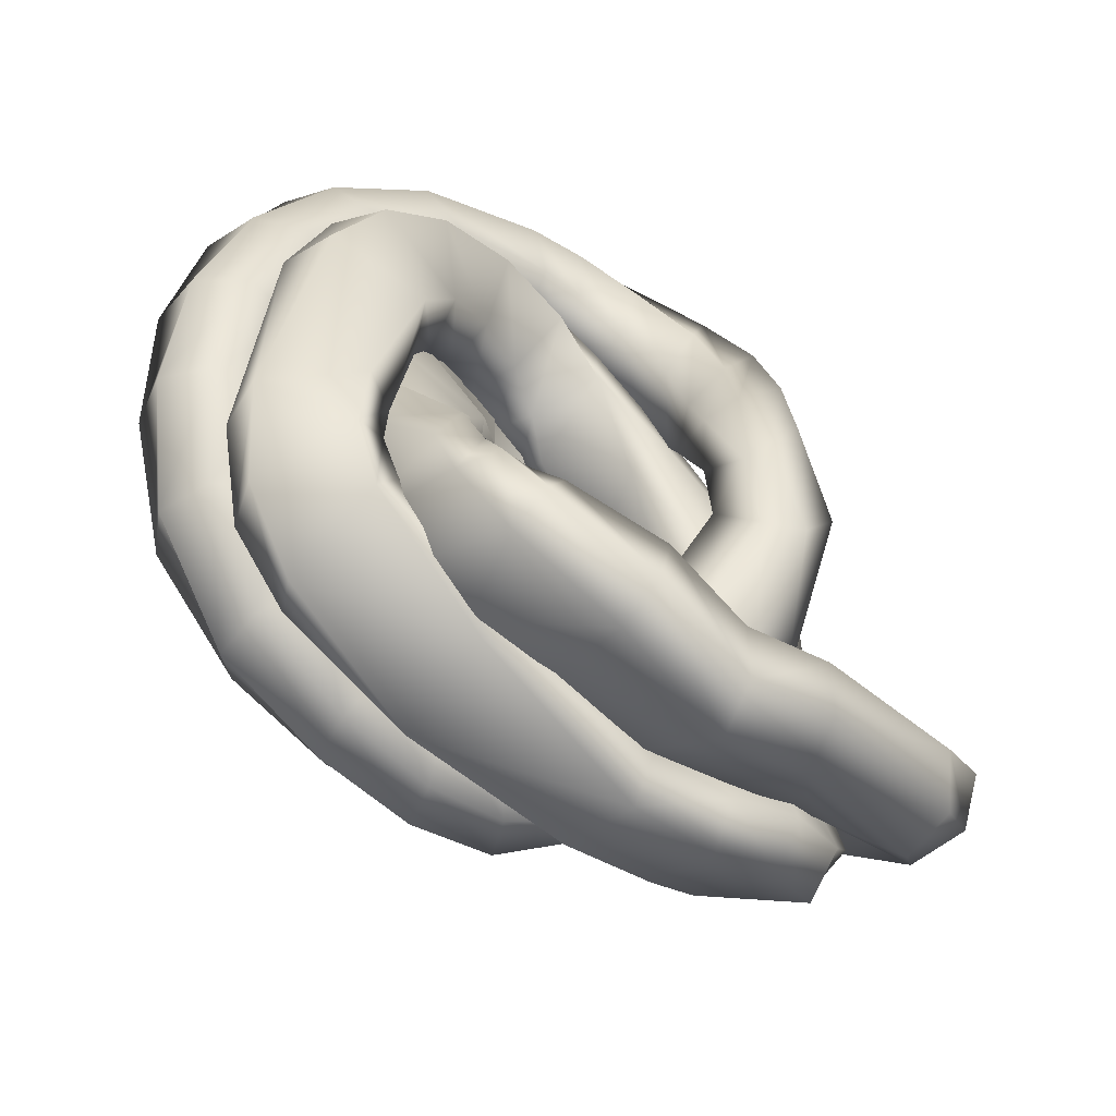
<metadata>
{"format":"obj","ext":"obj","renderer":"f3d","projection":"perspective","resolution":1024,"background":"white","views":[{"elev":-78.1,"azim":150.2,"up":"+Y"}]}
</metadata>
<code>
g m_chef_everpeckish_01RightHand
v -0.563 0.2529 0.1104
v -0.5945 0.2532 0.12
v -0.5884 0.2646 0.1104
v -0.5692 0.2417 0.1201
v -0.6062 0.2299 0.103
v -0.5388 0.2362 0.1126
v -0.5387 0.2524 0.1071
v -0.5809 0.2186 0.1033
v -0.605 0.2318 0.08653
v -0.5129 0.2331 0.1108
v -0.517 0.2501 0.1096
v -0.5797 0.2203 0.08686
v -0.5991 0.2432 0.07709
v -0.5447 0.215 0.09
v -0.4929 0.243 0.1083
v -0.5021 0.256 0.1114
v -0.5737 0.2316 0.07741
v -0.5873 0.2663 0.09393
v -0.5474 0.2227 0.07538
v -0.5098 0.2193 0.08292
v -0.4794 0.2575 0.1046
v -0.49 0.2651 0.1114
v -0.4667 0.2984 0.1047
v -0.5618 0.2545 0.09399
v -0.5884 0.2646 0.1104
v -0.563 0.2529 0.1104
v -0.5387 0.2524 0.1071
v -0.5413 0.2601 0.09225
v -0.517 0.2501 0.1096
v -0.5132 0.2306 0.07097
v -0.5477 0.2393 0.07016
v -0.5176 0.2476 0.07028
v -0.5199 0.2614 0.09686
v -0.5021 0.256 0.1114
v -0.5087 0.2612 0.07414
v -0.5107 0.2668 0.1025
v -0.49 0.2651 0.1114
v -0.4996 0.2481 0.07134
v -0.5064 0.2728 0.08038
v -0.5023 0.2726 0.107
v -0.4912 0.2374 0.0797
v -0.4779 0.3029 0.113
v -0.4667 0.2984 0.1047
v -0.4587 0.3263 0.09546
v -0.4955 0.2651 0.07387
v -0.4833 0.2575 0.07809
v -0.5017 0.3075 0.09923
v -0.4663 0.3301 0.108
v -0.4538 0.3539 0.08927
v -0.4653 0.2957 0.09043
v -0.4889 0.3004 0.07617
v -0.5003 0.3049 0.08465
v -0.4965 0.3289 0.1057
v -0.4634 0.3219 0.08202
v -0.4587 0.3263 0.09546
v -0.4588 0.3565 0.1058
v -0.4589 0.3815 0.08664
v -0.5008 0.3252 0.09184
v -0.4942 0.3516 0.1122
v -0.4628 0.3495 0.07572
v -0.4538 0.3539 0.08927
v -0.4927 0.3214 0.07946
v -0.4594 0.3835 0.1049
v -0.4714 0.4048 0.08916
v -0.4921 0.3727 0.1207
v -0.5032 0.3477 0.09753
v -0.4712 0.3759 0.07504
v -0.4589 0.3815 0.08664
v -0.497 0.3456 0.08113
v -0.4682 0.4085 0.1073
v -0.4918 0.421 0.09461
v -0.4931 0.3919 0.1296
v -0.5053 0.3671 0.1079
v -0.4847 0.3957 0.08008
v -0.4714 0.4048 0.08916
v -0.5039 0.3663 0.08923
v -0.4873 0.4284 0.1117
v -0.5186 0.4264 0.1005
v -0.5014 0.4087 0.1381
v -0.5075 0.3814 0.1196
v -0.5024 0.4069 0.08781
v -0.4918 0.421 0.09461
v -0.5109 0.3796 0.1008
v -0.5158 0.4375 0.1159
v -0.5472 0.4207 0.1052
v -0.521 0.4207 0.1446
v -0.5123 0.3926 0.1307
v -0.5235 0.4089 0.09628
v -0.5186 0.4264 0.1005
v -0.5176 0.3863 0.1126
v -0.5486 0.4341 0.1172
v -0.5728 0.4076 0.1079
v -0.5501 0.4242 0.1474
v -0.5257 0.4018 0.1403
v -0.5461 0.4036 0.1048
v -0.5472 0.4207 0.1052
v -0.5285 0.3907 0.124
v -0.579 0.4211 0.1159
v -0.5932 0.3917 0.1091
v -0.5813 0.4189 0.1474
v -0.5489 0.4061 0.1475
v -0.5676 0.3937 0.1118
v -0.5728 0.4076 0.1079
v -0.5472 0.3926 0.1345
v -0.5757 0.4038 0.1518
v -0.6092 0.4066 0.144
v -0.6029 0.4033 0.1131
v -0.5862 0.3818 0.1168
v -0.5932 0.3917 0.1091
v -0.6201 0.3576 0.108
v -0.5694 0.3902 0.1427
v -0.6332 0.3637 0.1046
v -0.6201 0.3576 0.108
v -0.613 0.3556 0.1214
v -0.6287 0.3216 0.1095
v -0.6015 0.3959 0.1521
v -0.5916 0.3841 0.1472
v -0.6497 0.3736 0.1301
v -0.6411 0.3217 0.09798
v -0.6287 0.3216 0.1095
v -0.6268 0.3267 0.1259
v -0.6243 0.2941 0.1091
v -0.6284 0.3646 0.1472
v -0.6425 0.371 0.1441
v -0.6681 0.3331 0.1112
v -0.6306 0.2916 0.09355
v -0.6243 0.2941 0.1091
v -0.6159 0.2839 0.1089
v -0.6524 0.3364 0.141
v -0.6664 0.3365 0.1295
v -0.6607 0.2903 0.092
v -0.6299 0.2965 0.1241
v -0.6236 0.2799 0.1226
v -0.6159 0.2839 0.1089
v -0.5884 0.2646 0.1104
v -0.5945 0.2532 0.12
v -0.6062 0.2299 0.103
v -0.6597 0.2938 0.1243
v -0.6668 0.2912 0.1076
v -0.6444 0.2671 0.08567
v -0.6493 0.2645 0.1165
v -0.6522 0.2625 0.0997
v -0.605 0.2318 0.08653
v -0.5991 0.2432 0.07709
v -0.6187 0.282 0.09235
v -0.5873 0.2663 0.09393
v -0.5884 0.2646 0.1104
v -0.5571 0.2879 0.1128
v -0.5763 0.3357 0.1085
v -0.562 0.3147 0.09127
v -0.5615 0.3239 0.1237
v -0.5522 0.2759 0.1356
v -0.5935 0.3326 0.1117
v -0.5531 0.3197 0.1357
v -0.539 0.2732 0.1445
v -0.583 0.3248 0.1305
v -0.6051 0.3027 0.09983
v -0.5725 0.3213 0.1443
v -0.598 0.2917 0.1269
v -0.5891 0.2944 0.08899
v -0.5403 0.3165 0.1429
v -0.5237 0.2657 0.145
v -0.5539 0.3225 0.154
v -0.5242 0.3077 0.1434
v -0.5024 0.2608 0.1405
v -0.5902 0.2818 0.1213
v -0.5722 0.299 0.08475
v -0.5814 0.3021 0.1589
v -0.5308 0.3155 0.1556
v -0.5095 0.2959 0.141
v -0.4762 0.2654 0.1304
v -0.5737 0.2785 0.1153
v -0.562 0.3147 0.09127
v -0.5571 0.2879 0.1128
v -0.5522 0.2759 0.1356
v -0.5715 0.2733 0.1522
v -0.539 0.2732 0.1445
v -0.5776 0.287 0.16
v -0.5513 0.2685 0.1624
v -0.5237 0.2657 0.145
v -0.5551 0.2821 0.1764
v -0.5283 0.2598 0.1614
v -0.5024 0.2608 0.1405
v -0.5545 0.3024 0.1761
v -0.53 0.2699 0.1761
v -0.4993 0.2554 0.1547
v -0.4762 0.2654 0.1304
v -0.5297 0.2886 0.1785
v -0.4994 0.263 0.1699
v -0.4663 0.2575 0.142
v -0.4547 0.2795 0.115
v -0.5109 0.302 0.1538
v -0.5028 0.2797 0.1755
v -0.4634 0.2627 0.1579
v -0.4392 0.2732 0.1214
v -0.4421 0.3012 0.09739
v -0.4904 0.2974 0.152
v -0.4694 0.2782 0.1667
v -0.4309 0.2766 0.1357
v -0.4246 0.2971 0.09797
v -0.4376 0.3281 0.08116
v -0.4929 0.2922 0.1384
v -0.4547 0.2795 0.115
v -0.4673 0.3045 0.1455
v -0.4742 0.3012 0.1322
v -0.4421 0.3012 0.09739
v -0.4357 0.2877 0.1492
v -0.4125 0.2999 0.1091
v -0.4206 0.3256 0.07702
v -0.442 0.3576 0.06861
v -0.4574 0.3167 0.1219
v -0.4376 0.3281 0.08116
v -0.4459 0.3194 0.1335
v -0.4134 0.308 0.1241
v -0.4061 0.3275 0.08526
v -0.427 0.357 0.06064
v -0.4541 0.3861 0.06128
v -0.4451 0.3379 0.1102
v -0.442 0.3576 0.06861
v -0.4308 0.34 0.1184
v -0.4027 0.3329 0.1007
v -0.4108 0.3593 0.06537
v -0.4419 0.3875 0.04944
v -0.4726 0.4094 0.05804
v -0.4398 0.3644 0.09912
v -0.4541 0.3861 0.06128
v -0.4235 0.3668 0.1037
v -0.403 0.3631 0.07998
v -0.4255 0.3918 0.04954
v -0.4649 0.4127 0.04326
v -0.4972 0.4228 0.05917
v -0.4436 0.3929 0.09013
v -0.4726 0.4094 0.05804
v -0.4271 0.3972 0.09023
v -0.4143 0.3964 0.06153
v -0.4504 0.4204 0.03873
v -0.4951 0.4267 0.04276
v -0.5087 0.4248 0.06084
v -0.4564 0.4199 0.08279
v -0.4972 0.4228 0.05917
v -0.4419 0.4276 0.07826
v -0.4377 0.428 0.0471
v -0.4861 0.4384 0.03427
v -0.5087 0.4283 0.04405
v -0.5236 0.4228 0.06359
v -0.4718 0.4533 0.06983
v -0.4808 0.4416 0.07831
v -0.4756 0.4511 0.03869
v -0.5031 0.4412 0.03432
v -0.5256 0.4241 0.04674
v -0.5423 0.4139 0.06678
v -0.4955 0.448 0.07765
v -0.5087 0.4248 0.06084
v -0.4899 0.4608 0.06787
v -0.4953 0.4561 0.0373
v -0.543 0.411 0.05012
v -0.5536 0.3997 0.06903
v -0.5244 0.4368 0.03547
v -0.5161 0.4501 0.07707
v -0.5236 0.4228 0.06359
v -0.5423 0.4139 0.06678
v -0.5208 0.4534 0.03639
v -0.5149 0.4628 0.0658
v -0.5519 0.3936 0.05368
v -0.5548 0.3776 0.06632
v -0.5453 0.4207 0.03635
v -0.5466 0.4442 0.07406
v -0.5536 0.3997 0.06903
v -0.549 0.4539 0.06026
v -0.5554 0.3685 0.05267
v -0.5611 0.3538 0.06411
v -0.5481 0.4373 0.0336
v -0.557 0.4004 0.03898
v -0.5709 0.429 0.07013
v -0.5548 0.3776 0.06632
v -0.5739 0.4346 0.05436
v -0.568 0.3429 0.05395
v -0.5673 0.3362 0.07147
v -0.5642 0.4144 0.03235
v -0.5621 0.3755 0.04232
v -0.5861 0.408 0.0675
v -0.5611 0.3538 0.06411
v -0.5907 0.4093 0.05076
v -0.5733 0.3885 0.03473
v -0.5733 0.3473 0.04607
v -0.5783 0.3235 0.06491
v -0.586 0.3861 0.07006
v -0.5673 0.3362 0.07147
v -0.5955 0.3837 0.05424
v -0.6004 0.362 0.06909
v -0.5796 0.3594 0.04017
v -0.5722 0.299 0.08475
v -0.562 0.3147 0.09127
v -0.5891 0.2944 0.08899
v -0.591 0.3241 0.06065
v -0.6051 0.3027 0.09983
v -0.5979 0.3333 0.05599
v -0.5935 0.3326 0.1117
v -0.5763 0.3357 0.1085
v -0.5859 0.3661 0.07992
v -0.562 0.3147 0.09127
v -0.561 0.2654 0.1509
v -0.5929 0.2614 0.1556
v -0.5866 0.2772 0.1519
v -0.566 0.2515 0.1552
v -0.5126 0.2508 0.1476
v -0.6 0.2451 0.1363
v -0.5138 0.2327 0.1447
v -0.4716 0.2467 0.1355
v -0.5739 0.2357 0.1331
v -0.5976 0.2509 0.1219
v -0.5721 0.2426 0.12
v -0.583 0.2821 0.1206
v -0.5175 0.2277 0.1122
v -0.469 0.233 0.1244
v -0.5617 0.2683 0.123
v -0.5826 0.2858 0.1374
v -0.4483 0.2451 0.1097
v -0.4506 0.2552 0.1243
v -0.4765 0.2407 0.09381
v -0.5172 0.2418 0.1035
v -0.4365 0.2665 0.09066
v -0.4357 0.2739 0.106
v -0.426 0.3281 0.06842
v -0.5593 0.2723 0.1375
v -0.5866 0.2772 0.1519
v -0.561 0.2654 0.1509
v -0.5133 0.2647 0.1365
v -0.5126 0.2508 0.1476
v -0.5146 0.2668 0.1198
v -0.4774 0.2628 0.1337
v -0.4716 0.2467 0.1355
v -0.4506 0.2552 0.1243
v -0.4811 0.2572 0.09261
v -0.4822 0.2721 0.1203
v -0.46 0.2696 0.1276
v -0.4357 0.2739 0.106
v -0.473 0.2705 0.0878
v -0.4701 0.2797 0.1181
v -0.4453 0.2847 0.1146
v -0.4645 0.2563 0.08421
v -0.4307 0.3332 0.08412
v -0.426 0.3281 0.06842
v -0.4315 0.3592 0.05557
v -0.4597 0.2925 0.1113
v -0.471 0.2853 0.08314
v -0.4616 0.2747 0.0746
v -0.4323 0.3626 0.07246
v -0.4456 0.3878 0.04831
v -0.4457 0.3366 0.09207
v -0.4342 0.3244 0.05418
v -0.4655 0.3276 0.0577
v -0.4702 0.3327 0.07339
v -0.4432 0.3559 0.04395
v -0.4315 0.3592 0.05557
v -0.442 0.391 0.06468
v -0.4677 0.4097 0.04682
v -0.445 0.3641 0.0847
v -0.474 0.3593 0.0735
v -0.4598 0.383 0.04049
v -0.4456 0.3878 0.04831
v -0.4733 0.356 0.05665
v -0.4605 0.4147 0.06127
v -0.4951 0.4206 0.05047
v -0.4512 0.3907 0.07999
v -0.482 0.3823 0.07741
v -0.4822 0.4015 0.04336
v -0.4677 0.4097 0.04682
v -0.4856 0.3791 0.06109
v -0.4874 0.4298 0.06221
v -0.5218 0.418 0.05724
v -0.4649 0.4135 0.07822
v -0.4928 0.3986 0.08424
v -0.5056 0.4074 0.05109
v -0.4951 0.4206 0.05047
v -0.5 0.3936 0.06983
v -0.5044 0.407 0.09261
v -0.4869 0.4296 0.07941
v -0.5185 0.4318 0.06628
v -0.5241 0.4019 0.06105
v -0.5218 0.418 0.05724
v -0.5521 0.3951 0.06828
v -0.5122 0.3978 0.08089
v -0.5605 0.4099 0.07028
v -0.5521 0.3951 0.06828
v -0.5161 0.4353 0.08288
v -0.5185 0.4103 0.1012
v -0.546 0.384 0.07895
v -0.5746 0.3653 0.08511
v -0.5219 0.3965 0.09212
v -0.5874 0.3738 0.07883
v -0.5746 0.3653 0.08511
v -0.5829 0.3508 0.09767
v -0.5658 0.4197 0.0837
v -0.5519 0.3928 0.1098
v -0.5597 0.4076 0.1117
v -0.5691 0.3632 0.1008
v -0.5861 0.3788 0.1232
v -0.5791 0.3536 0.114
v -0.5829 0.3508 0.09767
v -0.6001 0.317 0.1374
v -0.5984 0.3873 0.1166
v -0.5995 0.3838 0.08526
v -0.6134 0.3735 0.1204
v -0.6006 0.3698 0.13
v -0.6068 0.3234 0.1516
v -0.5958 0.3547 0.08808
v -0.6139 0.3104 0.1568
v -0.6036 0.3092 0.1436
v -0.6365 0.3278 0.1488
v -0.6101 0.3629 0.09072
v -0.6057 0.3124 0.122
v -0.6001 0.317 0.1374
v -0.6036 0.3092 0.1436
v -0.6151 0.295 0.1586
v -0.6045 0.3018 0.1475
v -0.6421 0.3232 0.1335
v -0.6203 0.3124 0.1144
v -0.6052 0.306 0.1269
v -0.6045 0.3018 0.1475
v -0.6425 0.3059 0.1484
v -0.6441 0.3027 0.1316
v -0.6081 0.2781 0.1578
v -0.5998 0.291 0.1501
v -0.6177 0.3028 0.1164
v -0.603 0.3021 0.1304
v -0.5998 0.291 0.1501
v -0.6374 0.2795 0.1441
v -0.6359 0.2798 0.127
v -0.5929 0.2614 0.1556
v -0.5866 0.2772 0.1519
v -0.6 0.2451 0.1363
v -0.6209 0.2584 0.137
v -0.5976 0.2509 0.1219
v -0.6178 0.263 0.1206
v -0.583 0.2821 0.1206
v -0.6115 0.2958 0.1173
v -0.6006 0.2893 0.1184
v -0.5826 0.2858 0.1374
v -0.5968 0.2957 0.1338
v -0.5866 0.2772 0.1519
g m_chef_everpeckish_01RightHand_0
f 3 2 1
f 2 4 1
f 2 5 4
f 4 6 1
f 6 7 1
f 5 8 4
f 4 8 6
f 5 9 8
f 6 10 7
f 10 11 7
f 9 12 8
f 9 13 12
f 8 14 6
f 6 14 10
f 10 15 11
f 15 16 11
f 13 17 12
f 17 13 18
f 12 19 8
f 19 14 8
f 14 20 10
f 10 20 15
f 15 21 16
f 21 22 16
f 22 21 23
f 24 17 18
f 18 25 24
f 25 26 24
f 26 27 24
f 27 28 24
f 24 28 17
f 27 29 28
f 30 20 14
f 19 30 14
f 28 31 17
f 17 31 12
f 31 19 12
f 31 32 19
f 32 31 28
f 32 30 19
f 29 33 28
f 33 32 28
f 29 34 33
f 32 35 30
f 35 32 33
f 34 36 33
f 36 35 33
f 34 37 36
f 30 38 20
f 35 38 30
f 39 35 36
f 35 39 38
f 37 40 36
f 40 39 36
f 38 41 20
f 20 41 15
f 15 41 21
f 40 37 42
f 37 43 42
f 43 44 42
f 38 45 41
f 39 45 38
f 41 46 21
f 45 46 41
f 47 39 40
f 42 47 40
f 44 48 42
f 44 49 48
f 21 46 50
f 21 50 23
f 46 45 51
f 46 51 50
f 45 39 52
f 39 47 52
f 45 52 51
f 53 47 42
f 47 53 52
f 48 53 42
f 50 54 23
f 50 51 54
f 54 55 23
f 49 56 48
f 49 57 56
f 52 58 51
f 53 58 52
f 59 53 48
f 56 59 48
f 53 59 58
f 54 60 55
f 60 61 55
f 51 62 54
f 58 62 51
f 54 62 60
f 57 63 56
f 57 64 63
f 65 59 56
f 63 65 56
f 59 66 58
f 58 66 62
f 59 65 66
f 60 67 61
f 67 68 61
f 62 69 60
f 66 69 62
f 60 69 67
f 64 70 63
f 64 71 70
f 72 65 63
f 70 72 63
f 65 73 66
f 66 73 69
f 65 72 73
f 67 74 68
f 74 75 68
f 69 76 67
f 73 76 69
f 67 76 74
f 71 77 70
f 71 78 77
f 79 72 70
f 77 79 70
f 72 80 73
f 73 80 76
f 72 79 80
f 74 81 75
f 81 82 75
f 76 83 74
f 80 83 76
f 74 83 81
f 78 84 77
f 78 85 84
f 86 79 77
f 84 86 77
f 79 87 80
f 80 87 83
f 79 86 87
f 81 88 82
f 88 89 82
f 83 90 81
f 87 90 83
f 81 90 88
f 85 91 84
f 85 92 91
f 93 86 84
f 91 93 84
f 86 94 87
f 87 94 90
f 86 93 94
f 88 95 89
f 95 96 89
f 90 97 88
f 94 97 90
f 88 97 95
f 92 98 91
f 92 99 98
f 100 93 91
f 98 100 91
f 93 101 94
f 94 101 97
f 93 100 101
f 95 102 96
f 102 103 96
f 97 104 95
f 101 104 97
f 95 104 102
f 100 105 101
f 101 105 104
f 106 100 98
f 100 106 105
f 99 107 98
f 107 106 98
f 102 108 103
f 108 109 103
f 109 108 110
f 104 111 102
f 105 111 104
f 102 111 108
f 107 99 112
f 99 113 112
f 108 114 110
f 110 114 115
f 105 116 111
f 106 116 105
f 111 117 108
f 108 117 114
f 116 117 111
f 118 106 107
f 112 118 107
f 112 113 119
f 113 120 119
f 114 121 115
f 115 121 122
f 117 123 114
f 117 116 123
f 114 123 121
f 116 106 124
f 116 124 123
f 106 118 124
f 125 118 112
f 119 125 112
f 119 120 126
f 120 127 126
f 127 128 126
f 123 129 121
f 123 124 129
f 124 118 130
f 118 125 130
f 124 130 129
f 131 125 119
f 126 131 119
f 121 129 132
f 121 132 122
f 132 133 122
f 133 134 122
f 134 133 135
f 133 136 135
f 136 133 137
f 129 138 132
f 129 130 138
f 132 138 133
f 130 125 139
f 125 131 139
f 130 139 138
f 140 131 126
f 131 140 139
f 133 141 137
f 138 141 133
f 139 142 138
f 142 141 138
f 141 142 137
f 140 142 139
f 142 143 137
f 142 140 143
f 140 144 143
f 145 140 126
f 144 140 145
f 128 145 126
f 146 144 145
f 145 128 146
f 128 147 146
f 150 149 148
f 149 151 148
f 148 151 152
f 149 153 151
f 151 154 152
f 152 154 155
f 153 156 151
f 153 157 156
f 156 158 151
f 158 154 151
f 157 159 156
f 156 159 158
f 157 160 159
f 154 161 155
f 155 161 162
f 158 163 154
f 163 161 154
f 161 164 162
f 162 164 165
f 160 166 159
f 160 167 166
f 159 168 158
f 158 168 163
f 163 169 161
f 169 164 161
f 164 170 165
f 165 170 171
f 167 172 166
f 167 173 172
f 173 174 172
f 174 175 172
f 175 176 172
f 172 176 166
f 175 177 176
f 176 178 166
f 166 178 159
f 178 168 159
f 177 179 176
f 176 179 178
f 177 180 179
f 178 181 168
f 179 181 178
f 180 182 179
f 179 182 181
f 180 183 182
f 181 184 168
f 168 184 163
f 163 184 169
f 182 185 181
f 181 185 184
f 183 186 182
f 182 186 185
f 183 187 186
f 184 188 169
f 185 188 184
f 186 189 185
f 185 189 188
f 187 190 186
f 186 190 189
f 187 191 190
f 169 188 192
f 169 192 164
f 192 170 164
f 189 193 188
f 188 193 192
f 190 194 189
f 189 194 193
f 191 195 190
f 190 195 194
f 191 196 195
f 192 197 170
f 192 193 197
f 194 198 193
f 193 198 197
f 195 199 194
f 194 199 198
f 196 200 195
f 195 200 199
f 196 201 200
f 197 202 170
f 170 202 171
f 171 202 203
f 197 198 204
f 197 204 202
f 202 205 203
f 204 205 202
f 203 205 206
f 199 207 198
f 198 207 204
f 200 208 199
f 199 208 207
f 201 209 200
f 200 209 208
f 201 210 209
f 205 211 206
f 206 211 212
f 204 213 205
f 204 207 213
f 213 211 205
f 208 214 207
f 207 214 213
f 209 215 208
f 208 215 214
f 210 216 209
f 209 216 215
f 210 217 216
f 211 218 212
f 212 218 219
f 213 220 211
f 213 214 220
f 220 218 211
f 215 221 214
f 214 221 220
f 216 222 215
f 215 222 221
f 217 223 216
f 216 223 222
f 217 224 223
f 218 225 219
f 219 225 226
f 220 227 218
f 220 221 227
f 227 225 218
f 222 228 221
f 221 228 227
f 223 229 222
f 222 229 228
f 224 230 223
f 223 230 229
f 224 231 230
f 225 232 226
f 226 232 233
f 227 234 225
f 227 228 234
f 234 232 225
f 229 235 228
f 228 235 234
f 230 236 229
f 229 236 235
f 231 237 230
f 230 237 236
f 231 238 237
f 232 239 233
f 233 239 240
f 234 241 232
f 234 235 241
f 241 239 232
f 236 242 235
f 235 242 241
f 237 243 236
f 236 243 242
f 238 244 237
f 237 244 243
f 238 245 244
f 241 246 239
f 241 242 246
f 239 247 240
f 246 247 239
f 243 248 242
f 242 248 246
f 244 249 243
f 243 249 248
f 245 250 244
f 244 250 249
f 245 251 250
f 240 247 252
f 253 240 252
f 246 254 247
f 246 248 254
f 254 252 247
f 249 255 248
f 248 255 254
f 251 256 250
f 251 257 256
f 250 258 249
f 249 258 255
f 250 256 258
f 253 252 259
f 260 253 259
f 260 259 261
f 254 255 262
f 258 262 255
f 254 263 252
f 263 259 252
f 263 254 262
f 257 264 256
f 257 265 264
f 256 266 258
f 258 266 262
f 256 264 266
f 259 267 261
f 261 267 268
f 263 269 259
f 263 262 269
f 269 267 259
f 265 270 264
f 265 271 270
f 266 272 262
f 262 272 269
f 264 273 266
f 264 270 273
f 266 273 272
f 267 274 268
f 268 274 275
f 269 276 267
f 269 272 276
f 276 274 267
f 271 277 270
f 271 278 277
f 273 279 272
f 272 279 276
f 270 280 273
f 270 277 280
f 273 280 279
f 274 281 275
f 275 281 282
f 276 283 274
f 276 279 283
f 283 281 274
f 280 284 279
f 279 284 283
f 277 285 280
f 280 285 284
f 278 286 277
f 277 286 285
f 281 287 282
f 282 287 288
f 283 289 281
f 283 284 289
f 289 287 281
f 289 290 287
f 284 291 289
f 285 291 284
f 289 291 290
f 286 278 292
f 278 293 292
f 286 292 294
f 286 295 285
f 295 286 294
f 285 295 291
f 295 294 296
f 295 297 291
f 297 295 296
f 291 297 290
f 290 297 296
f 298 290 296
f 290 298 299
f 290 300 287
f 300 290 299
f 287 300 288
f 288 300 299
f 301 288 299
f 304 303 302
f 303 305 302
f 302 305 306
f 303 307 305
f 305 308 306
f 306 308 309
f 307 310 305
f 305 310 308
f 307 311 310
f 311 312 310
f 311 313 312
f 310 314 308
f 310 312 314
f 308 315 309
f 308 314 315
f 313 316 312
f 313 317 316
f 315 318 309
f 318 319 309
f 314 320 315
f 315 320 318
f 312 321 314
f 312 316 321
f 314 321 320
f 318 322 319
f 322 323 319
f 323 322 324
f 317 325 316
f 317 326 325
f 326 327 325
f 325 327 328
f 325 328 316
f 327 329 328
f 316 330 321
f 328 330 316
f 328 329 331
f 328 331 330
f 329 332 331
f 332 333 331
f 321 330 334
f 321 334 320
f 331 335 330
f 330 335 334
f 333 336 331
f 331 336 335
f 333 337 336
f 334 338 320
f 334 335 338
f 336 339 335
f 335 339 338
f 337 340 336
f 336 340 339
f 338 341 320
f 320 341 318
f 318 341 322
f 340 337 342
f 337 343 342
f 343 344 342
f 340 345 339
f 340 342 345
f 338 339 346
f 338 346 341
f 339 345 346
f 341 347 322
f 346 347 341
f 344 348 342
f 344 349 348
f 342 350 345
f 342 348 350
f 322 347 351
f 322 351 324
f 347 346 352
f 347 352 351
f 346 345 353
f 345 350 353
f 346 353 352
f 351 354 324
f 351 352 354
f 354 355 324
f 349 356 348
f 349 357 356
f 348 358 350
f 348 356 358
f 353 350 359
f 353 359 352
f 350 358 359
f 354 360 355
f 360 361 355
f 352 362 354
f 359 362 352
f 354 362 360
f 357 363 356
f 357 364 363
f 356 365 358
f 356 363 365
f 359 358 366
f 359 366 362
f 358 365 366
f 360 367 361
f 367 368 361
f 362 369 360
f 366 369 362
f 360 369 367
f 364 370 363
f 364 371 370
f 363 372 365
f 363 370 372
f 366 365 373
f 366 373 369
f 365 372 373
f 367 374 368
f 374 375 368
f 369 376 367
f 373 376 369
f 367 376 374
f 373 372 377
f 373 377 376
f 370 378 372
f 372 378 377
f 371 379 370
f 370 379 378
f 374 380 375
f 380 381 375
f 381 380 382
f 376 383 374
f 377 383 376
f 374 383 380
f 379 371 384
f 371 385 384
f 379 386 378
f 379 384 386
f 387 377 378
f 377 387 383
f 378 386 387
f 380 388 382
f 382 388 389
f 383 390 380
f 387 390 383
f 380 390 388
f 384 385 391
f 385 392 391
f 392 393 391
f 384 394 386
f 384 391 394
f 390 387 395
f 390 395 388
f 387 386 396
f 386 394 396
f 387 396 395
f 388 397 389
f 388 395 397
f 395 396 398
f 395 398 397
f 397 399 389
f 397 398 399
f 399 400 389
f 400 399 401
f 396 394 402
f 396 402 398
f 391 403 394
f 394 403 402
f 402 404 398
f 402 403 404
f 398 405 399
f 404 405 398
f 399 406 401
f 399 405 406
f 391 407 403
f 393 407 391
f 406 408 401
f 408 409 401
f 405 410 406
f 405 404 410
f 406 410 408
f 407 411 403
f 403 411 404
f 407 393 412
f 407 412 411
f 393 413 412
f 413 414 412
f 408 415 409
f 415 416 409
f 404 411 417
f 404 417 410
f 412 418 411
f 411 418 417
f 414 419 412
f 412 419 418
f 414 420 419
f 410 421 408
f 408 421 415
f 417 422 410
f 417 418 422
f 422 421 410
f 415 423 416
f 423 424 416
f 419 425 418
f 418 425 422
f 420 426 419
f 419 426 425
f 420 427 426
f 421 428 415
f 415 428 423
f 422 429 421
f 422 425 429
f 429 428 421
f 423 430 424
f 430 431 424
f 430 423 432
f 423 433 432
f 428 433 423
f 434 432 433
f 435 433 428
f 435 434 433
f 429 435 428
f 434 435 436
f 425 437 429
f 429 437 435
f 426 437 425
f 435 438 436
f 437 438 435
f 439 436 438
f 426 440 437
f 440 438 437
f 440 439 438
f 427 440 426
f 441 439 440
f 427 441 440

</code>
